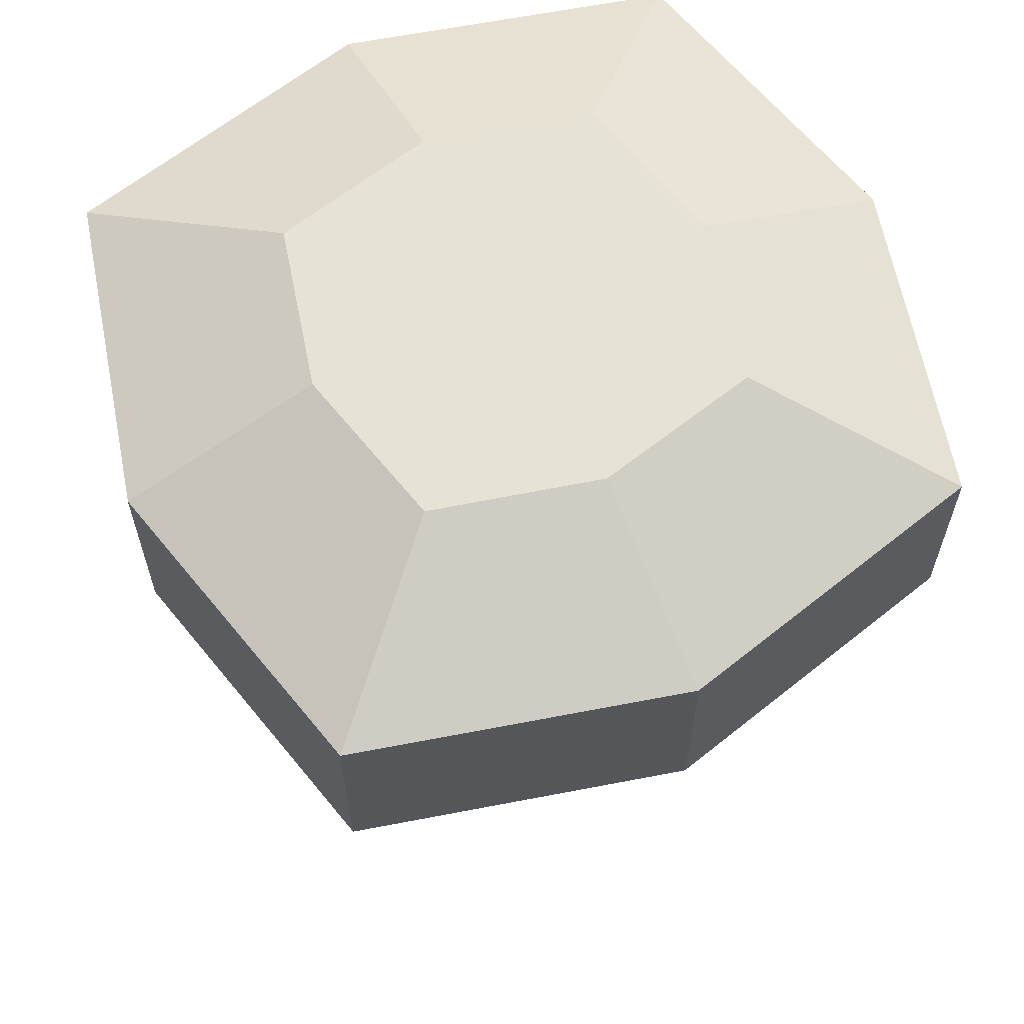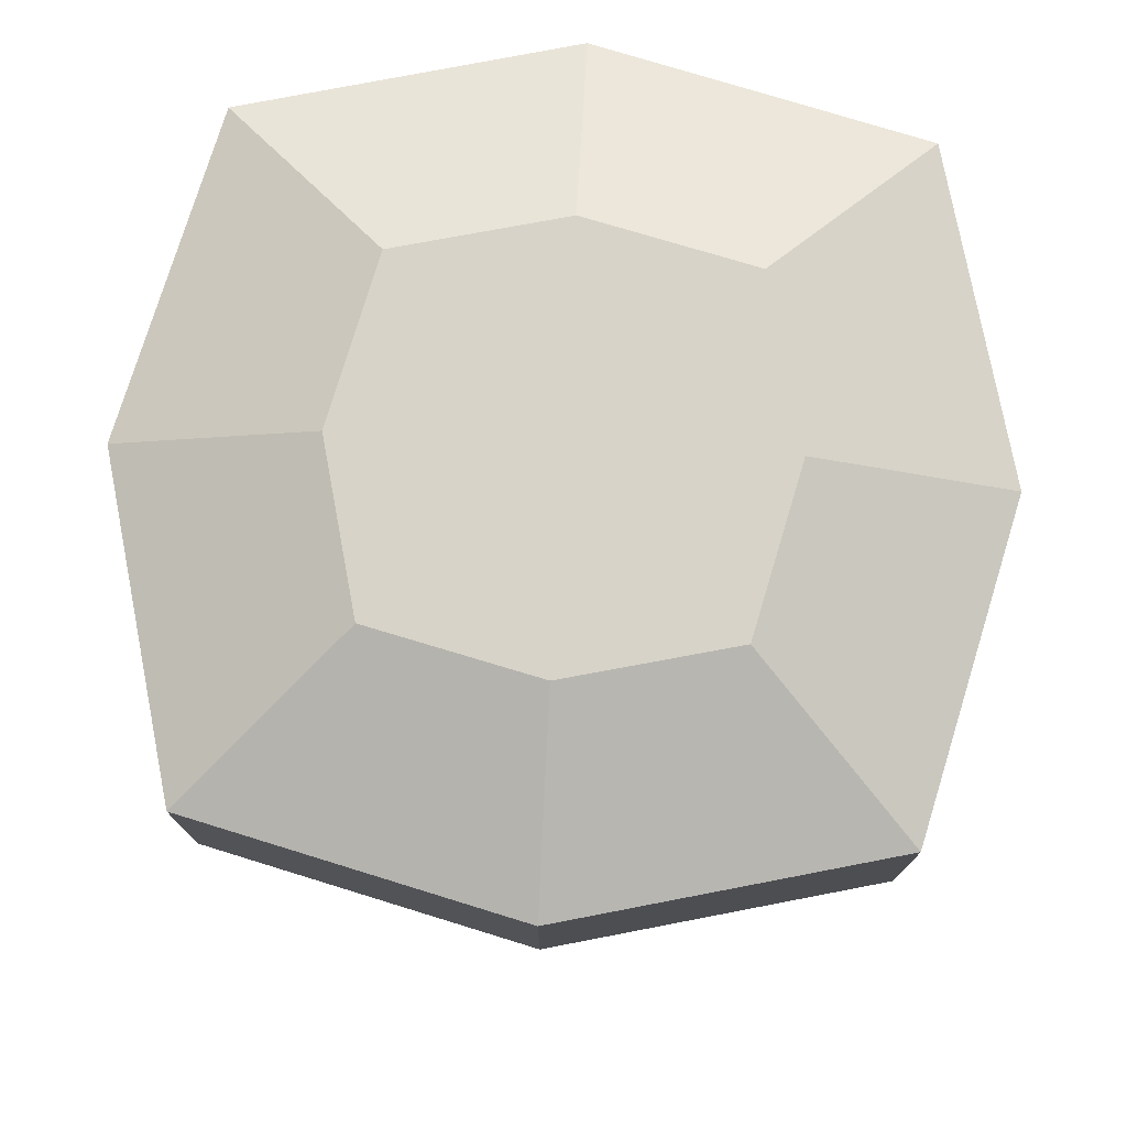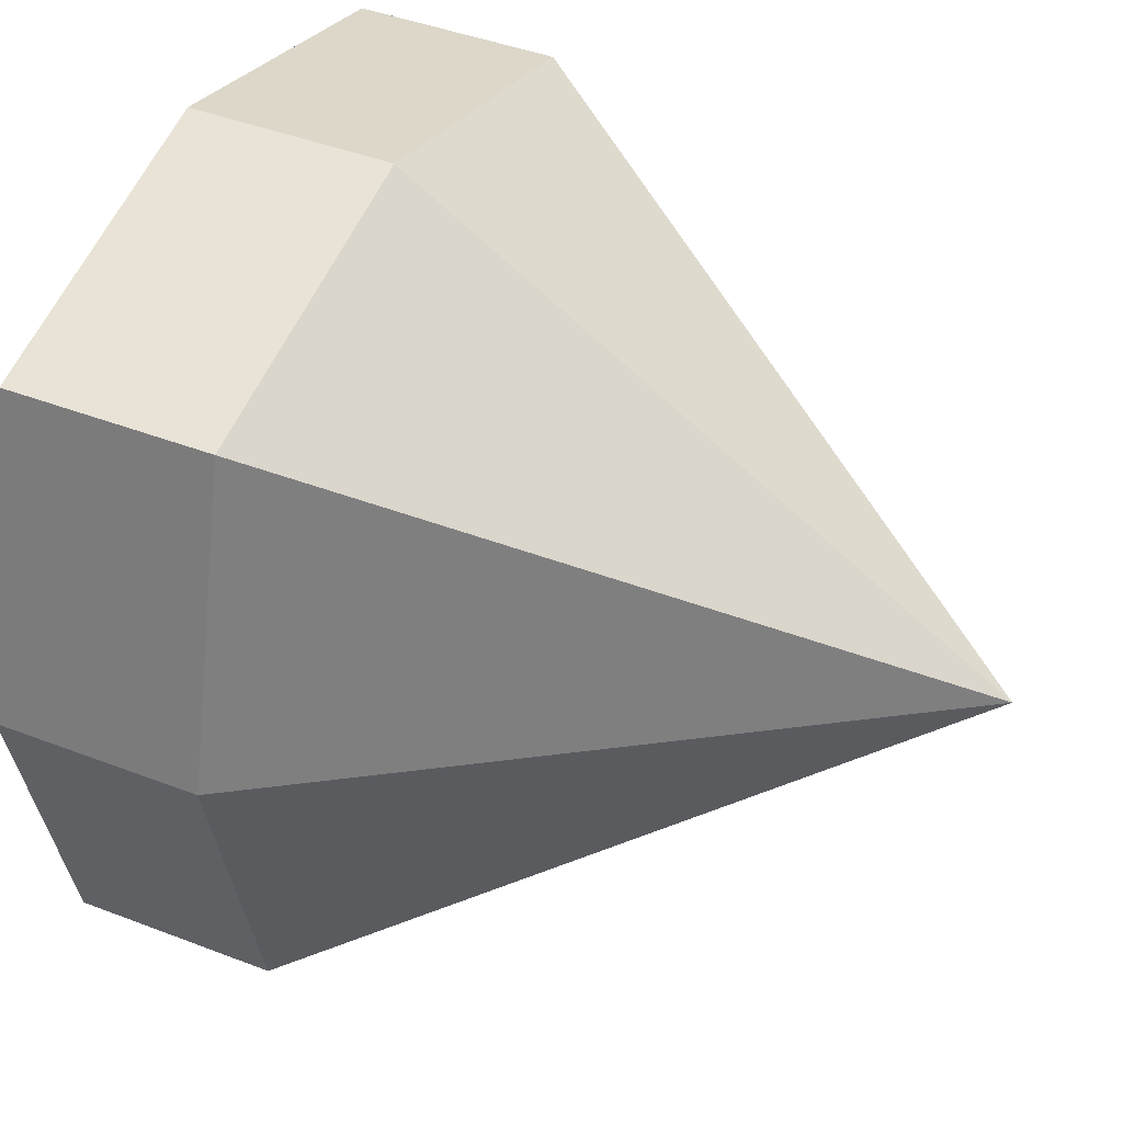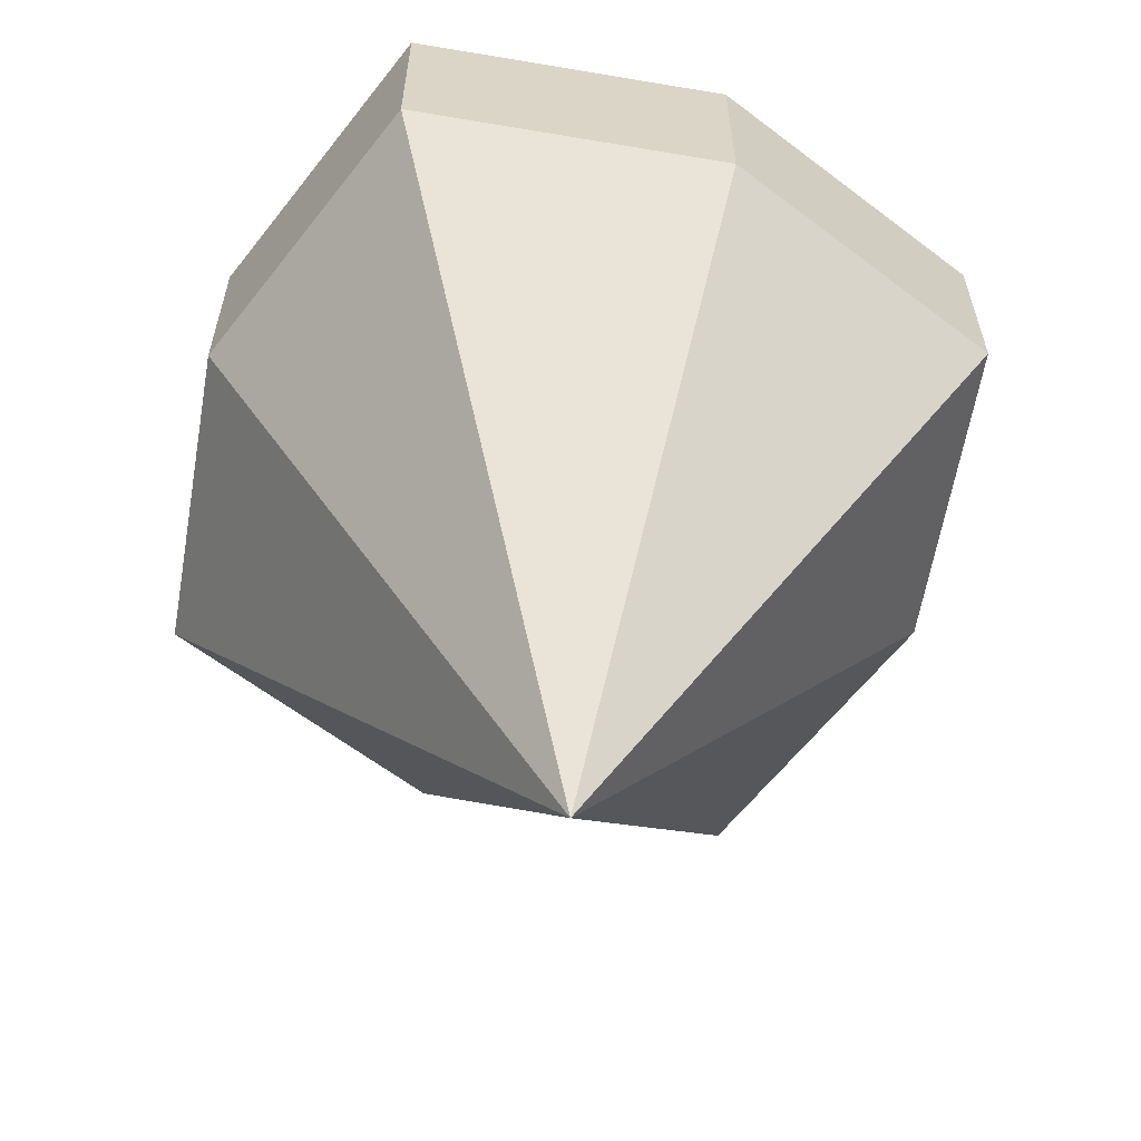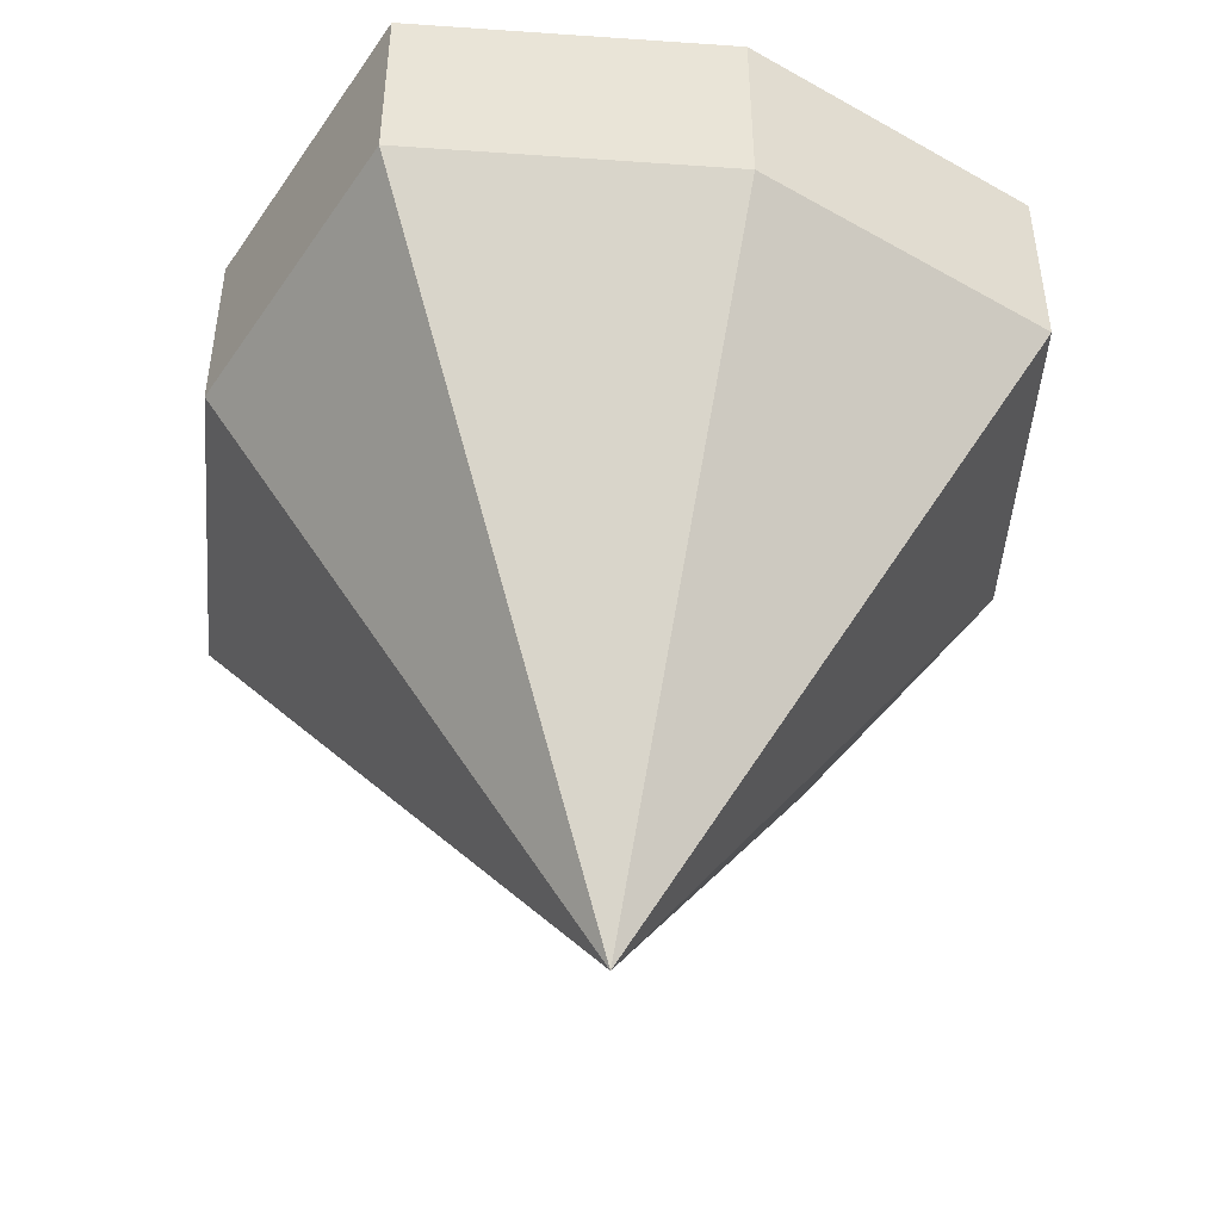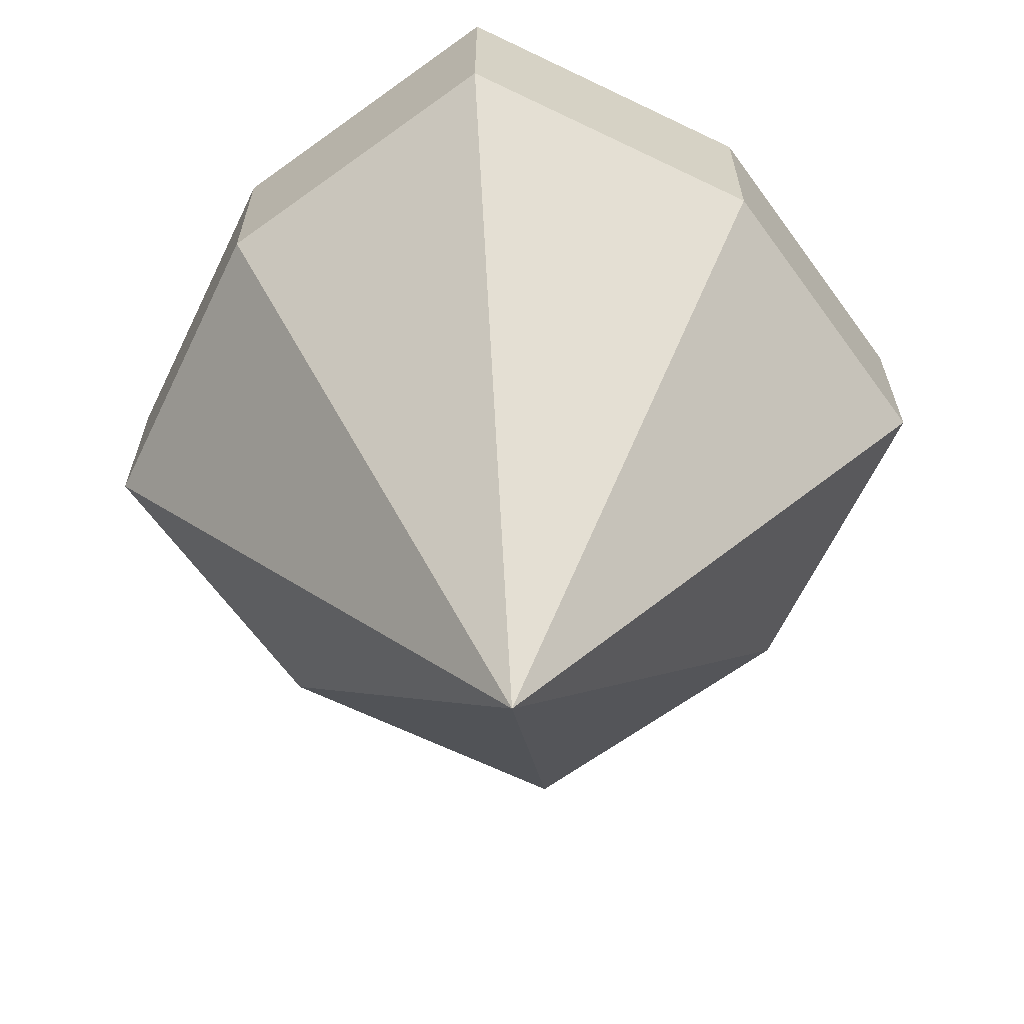
<metadata>
{"format":"obj","ext":"obj","renderer":"f3d","projection":"perspective","resolution":1024,"background":"white","views":[{"elev":63.4,"azim":64.9,"up":"+Y"},{"elev":76.6,"azim":-86.9,"up":"+Y"},{"elev":42.4,"azim":-65.1,"up":"+Z"},{"elev":-61.3,"azim":156.2,"up":"+Y"},{"elev":-48.0,"azim":161.5,"up":"+Y"},{"elev":-65.0,"azim":140.1,"up":"+Y"}]}
</metadata>
<code>
o Gem2_Gem2.001
v 0.8 1 0.8
v 0.8 0.4908 0.8
v 0.4121 1.195 0.4121
v -0.8 1 0.8
v -0.8 0.4908 0.8
v -0.4121 1.195 0.4121
v 0 0.4908 1
v 0 1 1
v 0 1.195 0.5121
v 0.8 1 -0.8
v 0.8 0.4908 -0.8
v 0.4121 1.195 -0.4121
v 1 0.4908 0
v 1 1 0
v 0.5121 1.195 0
v -0.8 1 -0.8
v -0.8 0.4908 -0.8
v -0.4121 1.195 -0.4121
v 0 -1 0
v -1 0.4908 0
v -1 1 0
v -0.5121 1.195 0
v 0 0.4908 -1
v 0 1 -1
v 0 1.195 -0.5121
v 0 1.195 0
f 12 25 26 15
f 2 7 19
f 11 10 14 13
f 18 22 26 25
f 18 25 24 16
f 5 4 21 20
f 13 2 19
f 21 22 18 16
f 5 19 7
f 2 13 14 1
f 6 4 8 9
f 23 24 10 11
f 20 19 5
f 21 4 6 22
f 11 19 23
f 17 20 21 16
f 3 15 26 9
f 12 10 24 25
f 7 8 4 5
f 13 19 11
f 3 9 8 1
f 17 23 19
f 7 2 1 8
f 6 9 26 22
f 14 15 3 1
f 14 10 12 15
f 20 17 19
f 23 17 16 24

</code>
